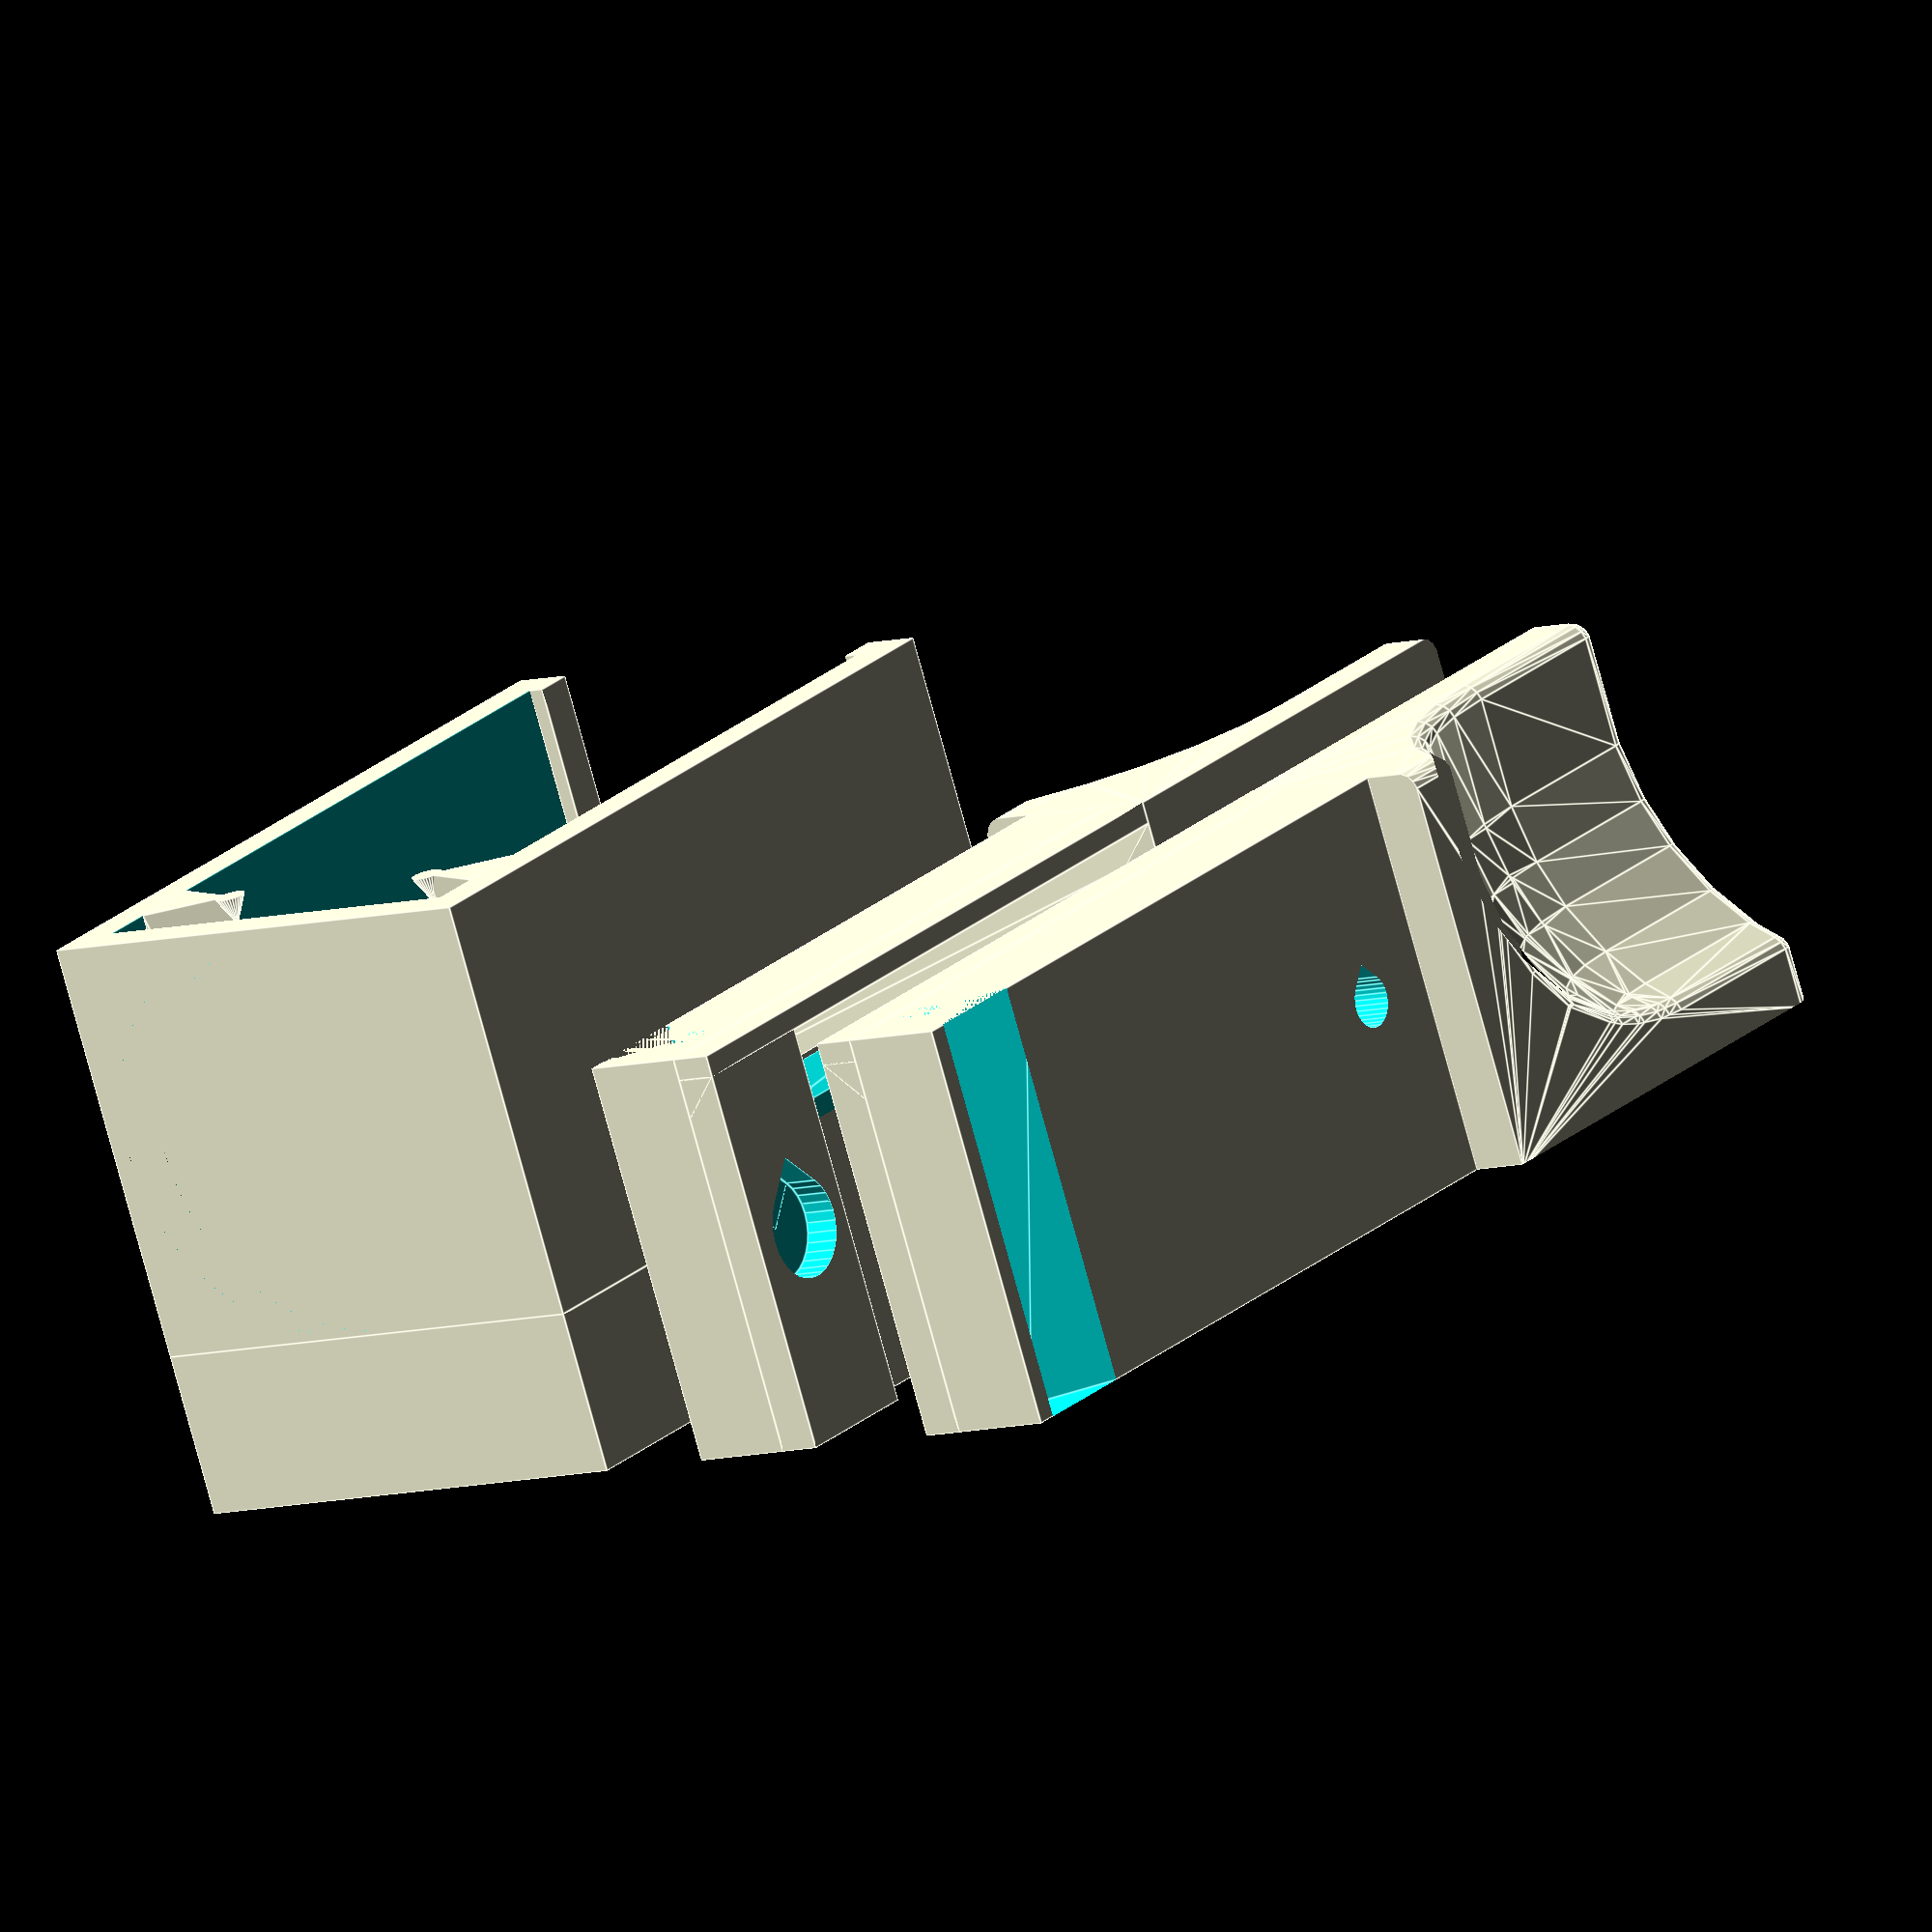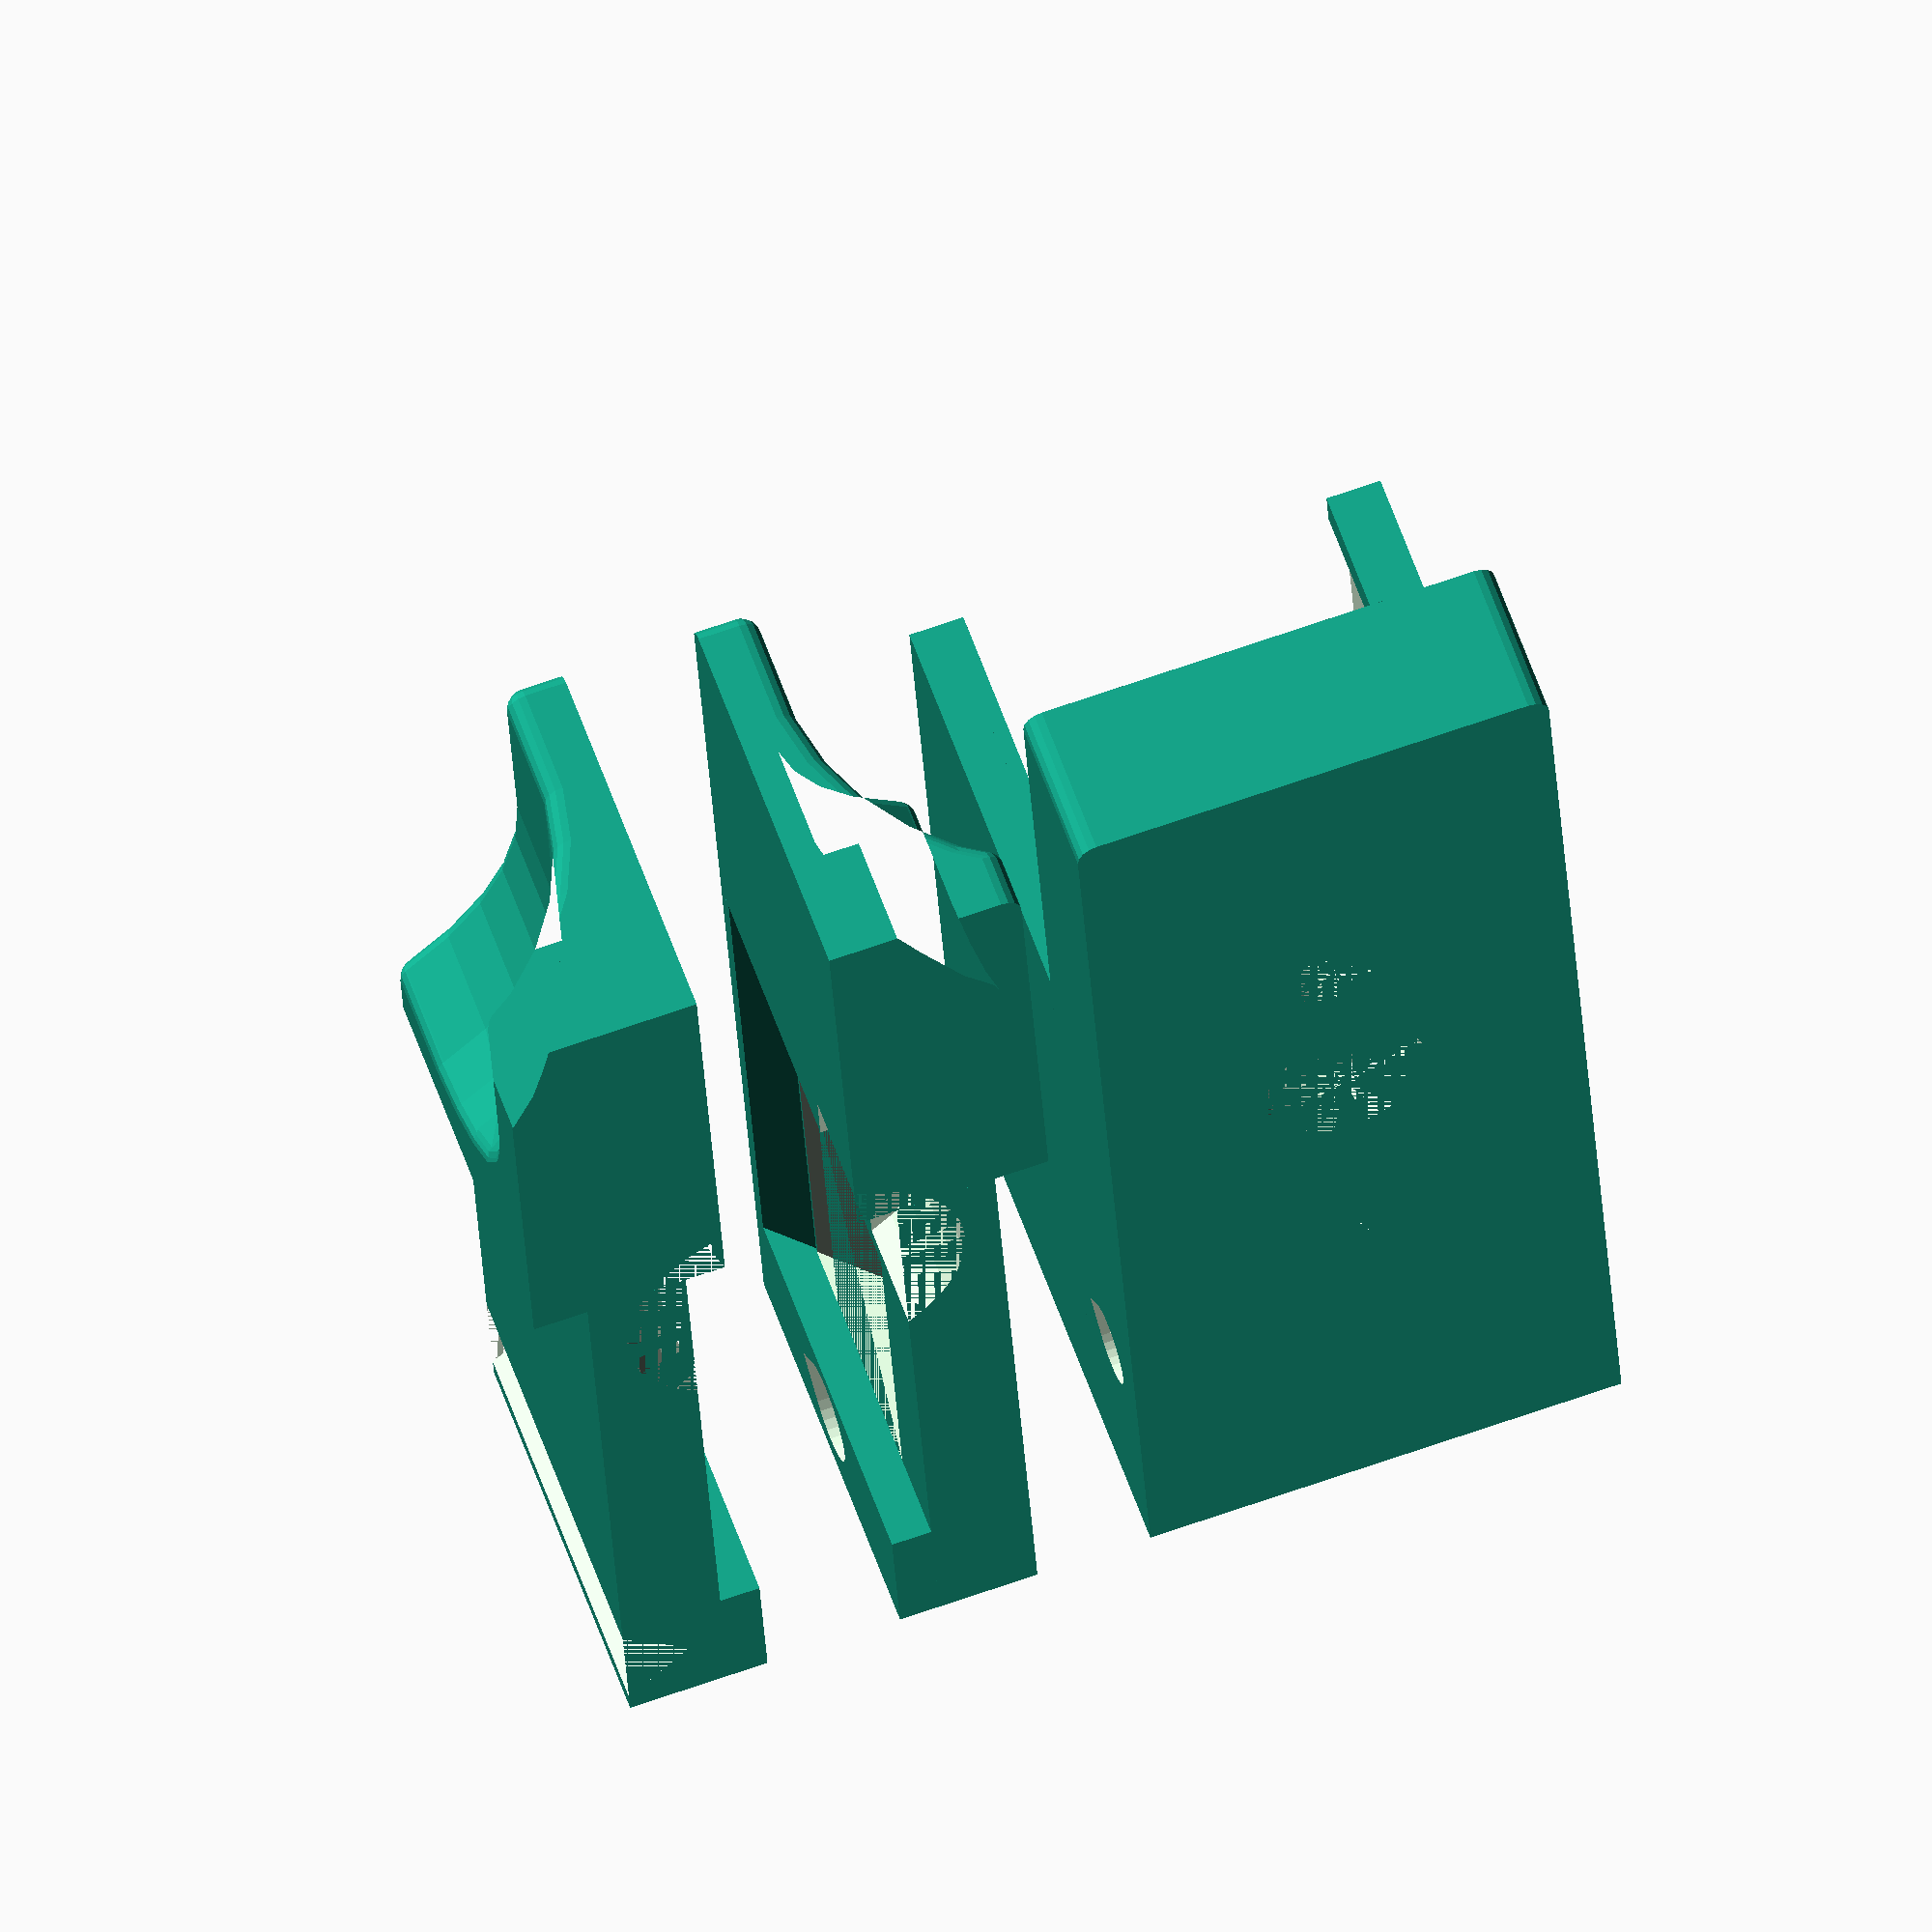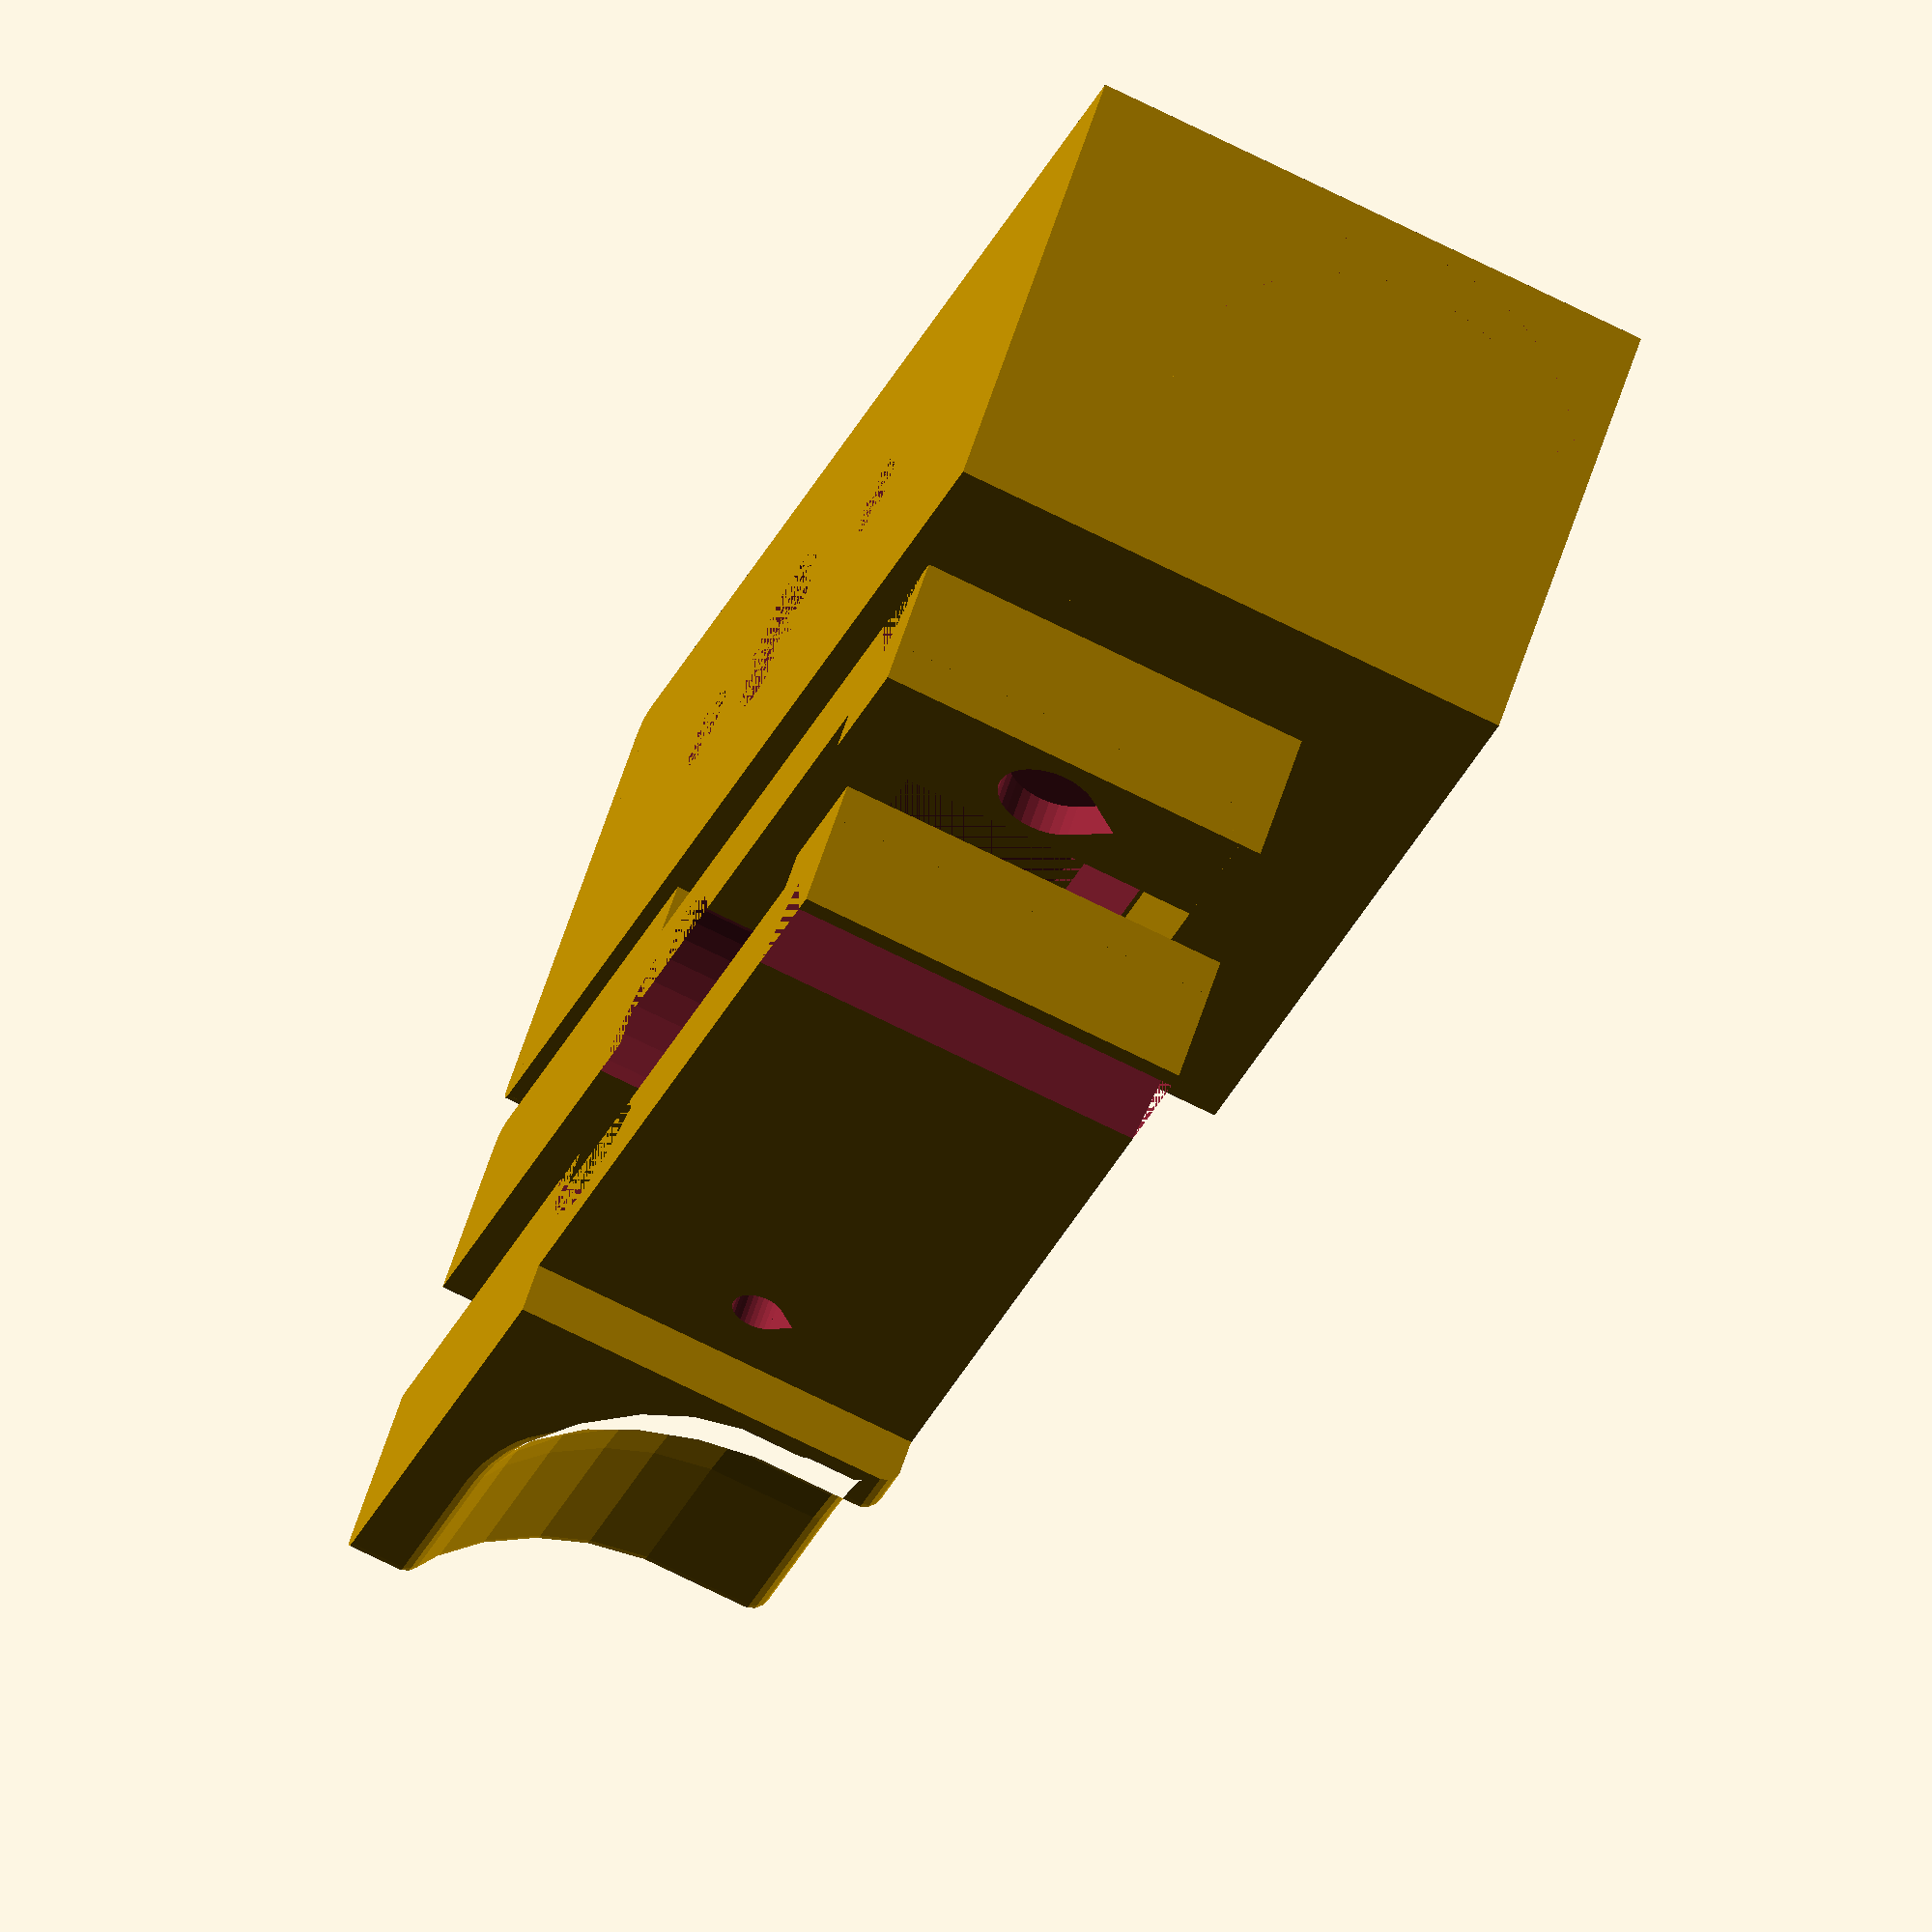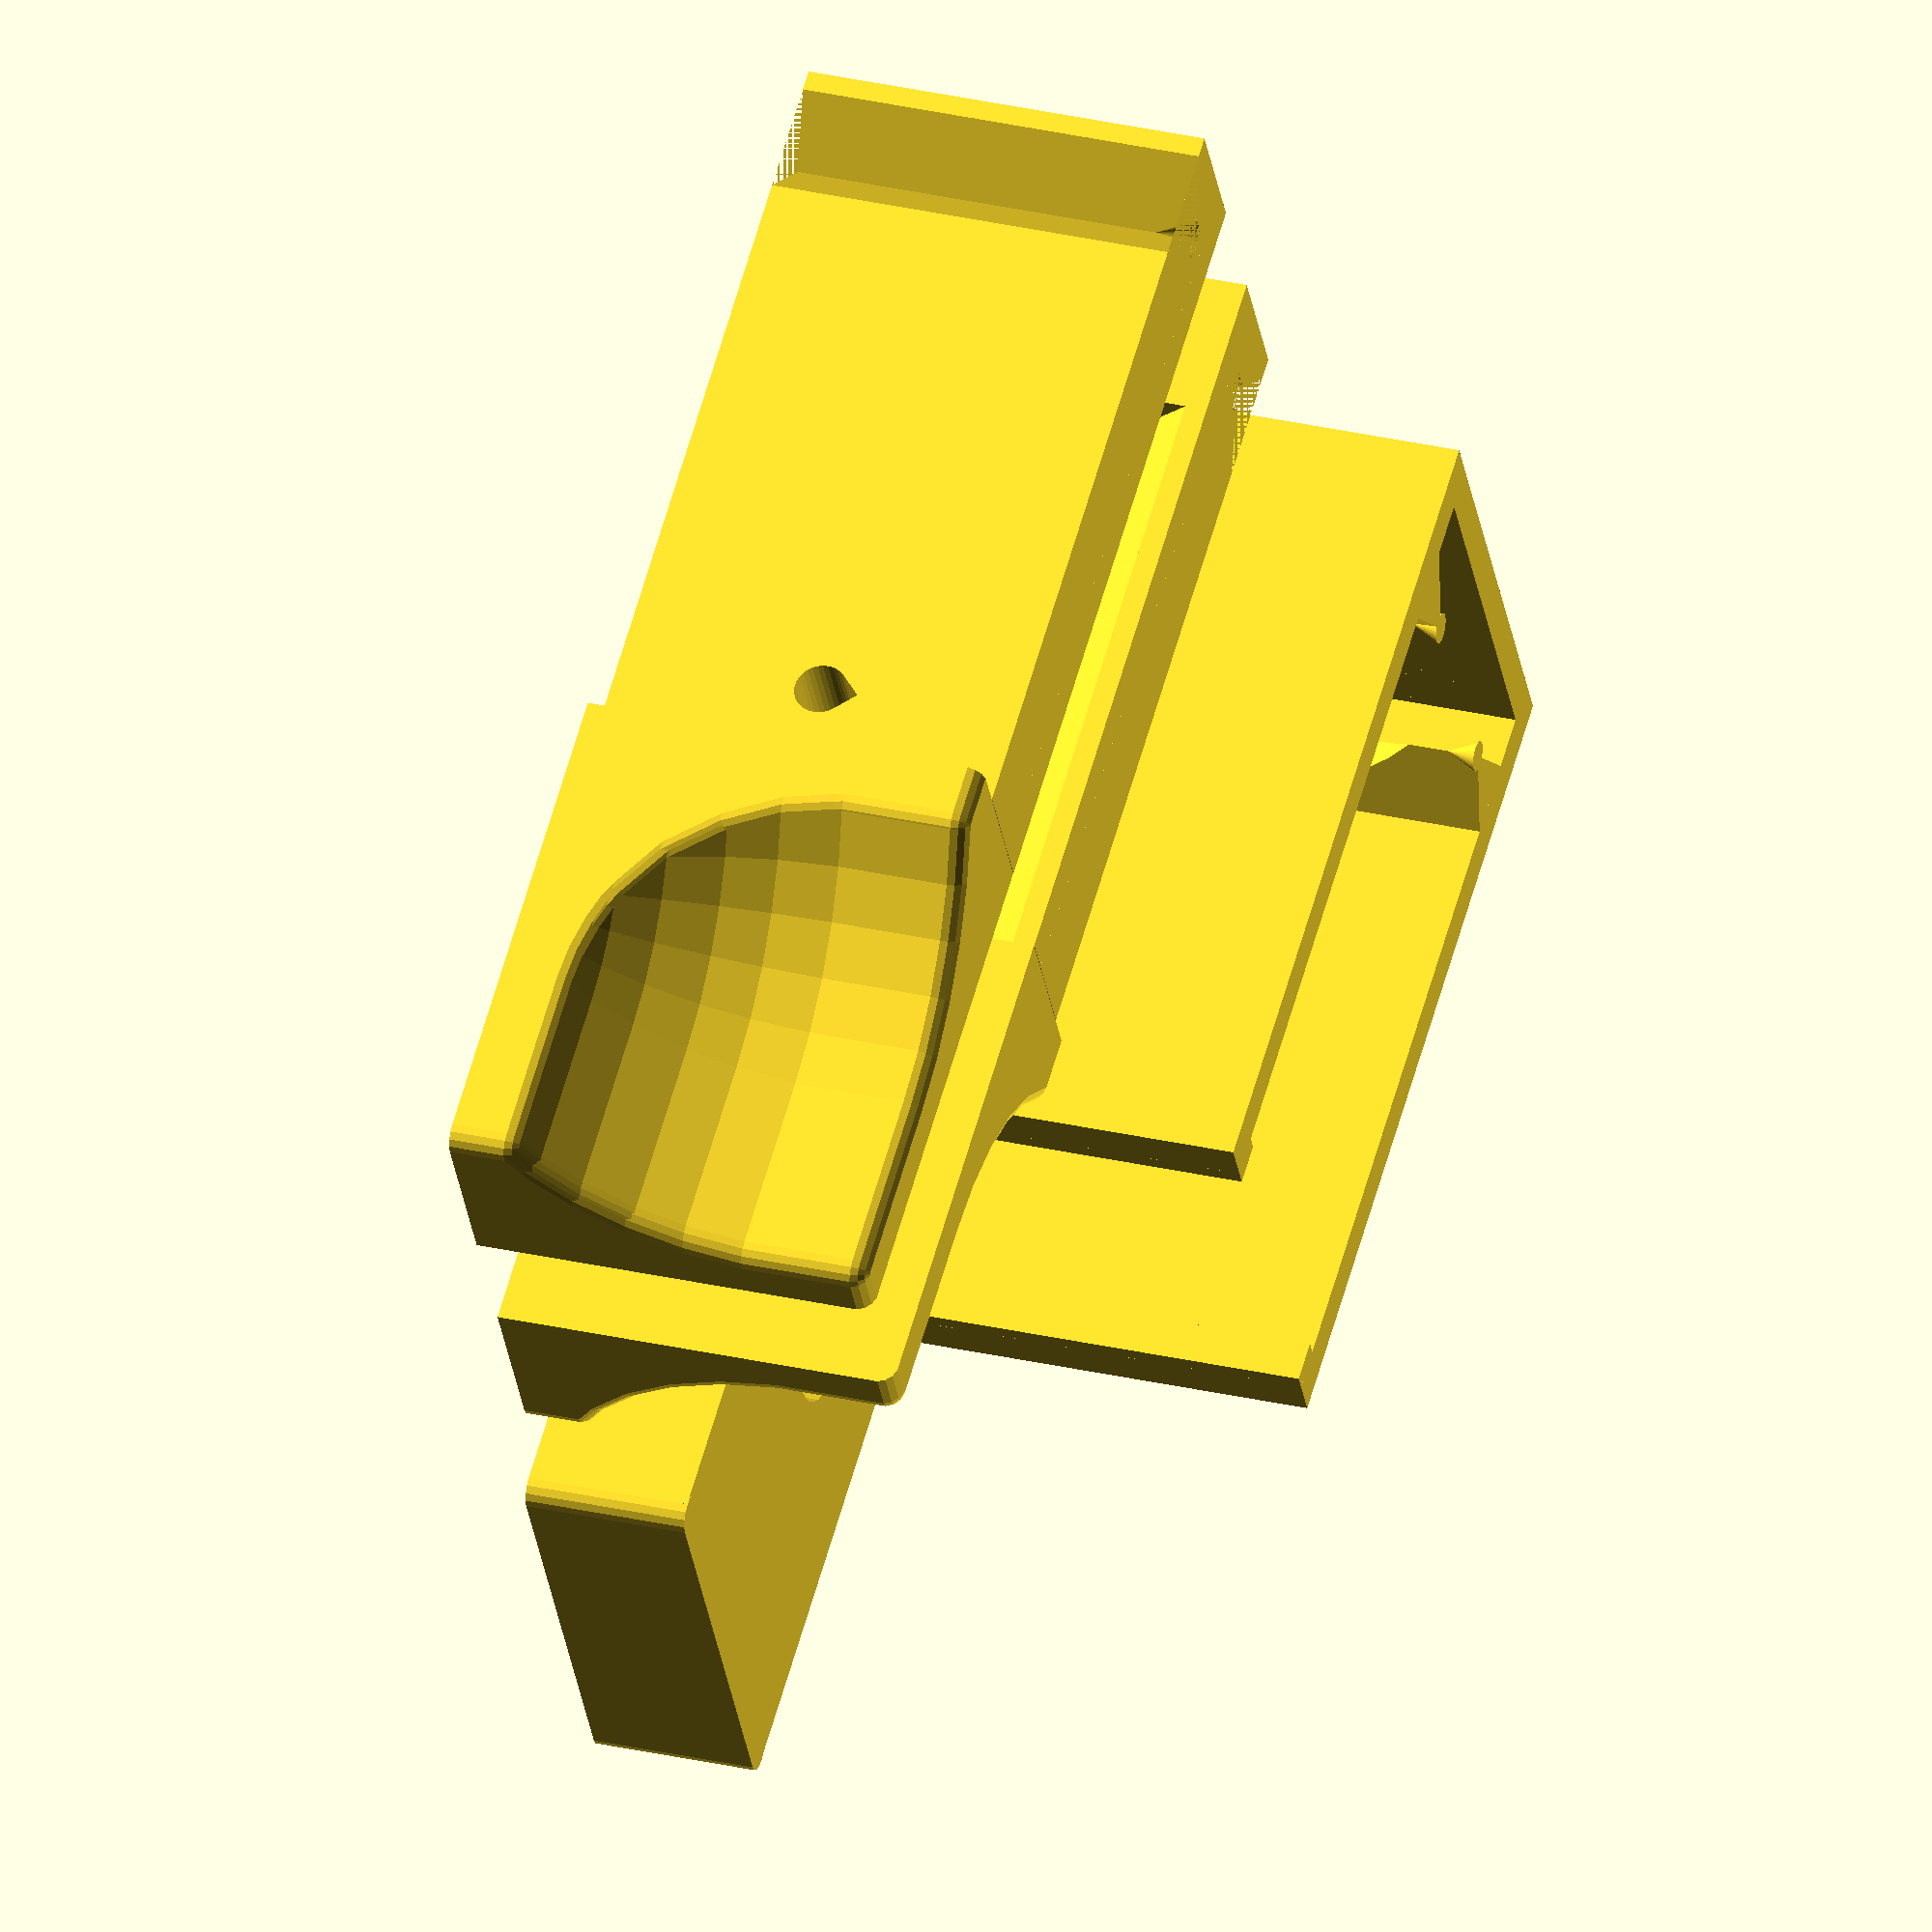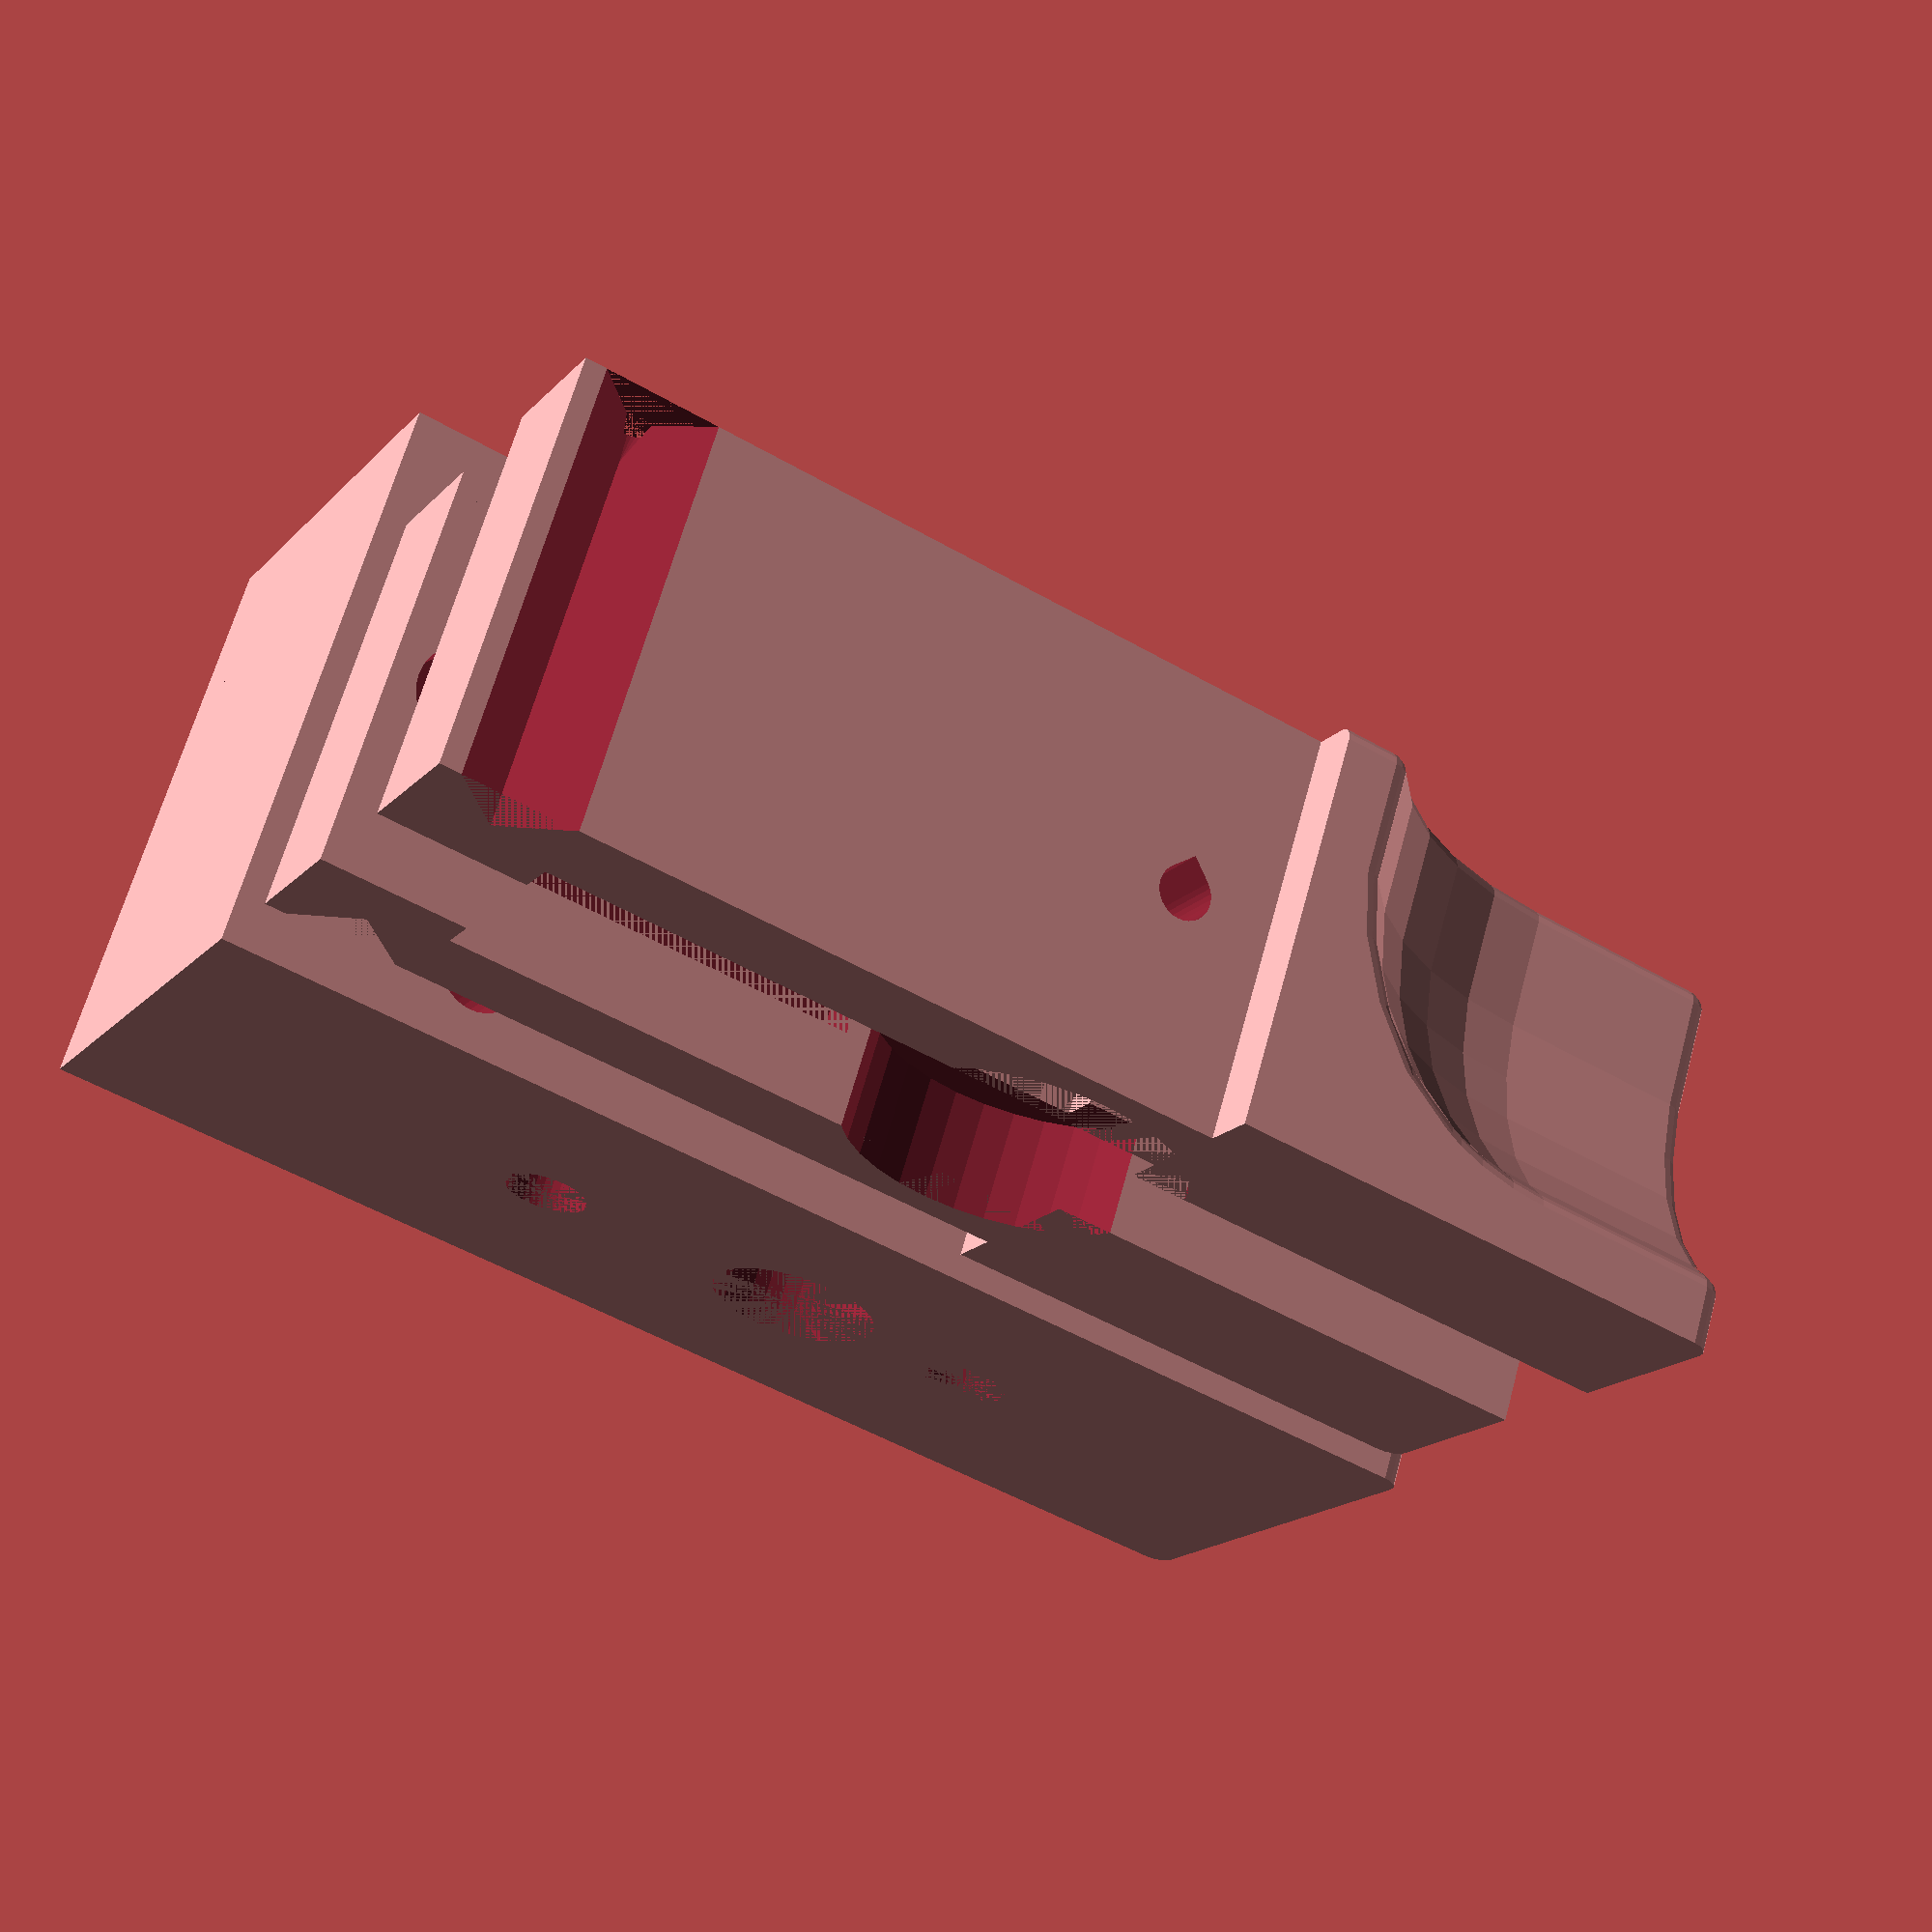
<openscad>

  
/*
           >>> COMPACT 3D-PRINTED PADDLES <<<
    Torbjørn Skauli, LA4ZCA (tskauli@gmail.com)
                  v2.0, December 2018
Iambic paddles designed for 3D-printing. The design is simple, but provides precise movement with adjustable force and travel. Design features include a printed rocker hinge, force adjustment by a sliding spring, travel adjustment using a modified screw, ergonomic grip and general simplicity and precision.
Changes in v2.0: The paddles have been made narrower, and the base is thinner. There is an option to remove the bottom mounting holes. The base extends under the paddles to protect them from being pushed upwards. The cable exit is on the side, to fit mounting on the QCX transceiver.
TODO:
-Arms 1-2 mm higher, spring channel longer towards contacts?
Materials:
- 3 printed parts
- 2 screws M3x5mm, cylinder head, with washers for adjustment if needed
- 1 screw M4 x 18-20mm, cylinder head, with lockwasher and nut
- Compression spring, 6-8 mm in diameter
- Compression spring, 4-5 mm in diameter
- Cable with plug as required, up to 3.5 mm diameter
Note: Nickel plated brass screws have been found to give the most reliable contact operation. Dimensions of screws, springs and cable can be changed in the code.
Assembly:
- First, prepare the 3D-printed parts by removing support material in the arm spring well and in the ends of the cable holes. Also remove any protuding edges and bumps by gently filing the surfaces.
- Place the large spring so that it is held between the paddles approximately in the middle of the spring well. Also place the small spring in the holes at the hinge. Temporarily slide the two paddles in place. Check the spring force on the paddles and adjust as desired by either moving the spring along the well or by bending the spring to change its length. Make sure that the small spring keeps the arms in place at the hinges during use.
- Remove 6-8 cm of the outer isolation (if present) of the cable and 1 cm of the inner isolation of each wire. Insert the cable from the back through the diagonal hole, and temporarily pull it out from the side "window". Insert the cable back into the other hole and press the cable bend into the window so that the outer isolation ends in the interior wiring well. This forms a strain relief.
- Prepare a 18-20 mm M4 screw with cylindrical head by grinding the outer 5 mm to flatten two opposing sides. Preferably align the flattened screw end with the slot in the screw head.
- Enter two M3 screws with cylindrical heads into the paddle arms, with the heads facing inwards. Clamp the dot and dash wire ends under these screw heads.
- Enter the M4 screw from the bottom and clamp the ground wire underneath the lockwasher. Tighten the nut quite firmly, while allowing a small amount of adjustment of the screw angle to set the travel distance.
- Place the spring between the paddles and slide them in place. Adjust travel by rotating the M4 screw. If the travel is asymmetric, it may be necessary to correct the difference by placing a washer under the head of one of the M3 screws in the paddle arms.
*/

//*************** Rendering output control
mountholes=true;//Whether to have mounting holes in bottom
cacc=4;         // accuracy of circles, multiplier for $fn. Use cacc=1 for dev/debug, =2-4 for final.
preview=0;      // =0 for print layout,
                // =1 or =2 for 1- or 2-arm assembly preview,
                // =3 for base only
                // =4 for arms print layout,
                // =5 base+attachment preview
                // =6 base modified for attachment to other cabinet
                // =7 attachment for inclusion in other cabinet
                // =8 rotation stopper for inclusion in other cabinet

//**************** main parameters of the design
wxbase=24;      // overall width, sets arm thickness etc.
lybasemin=40;   // length excl. knobs (normally 40, made longer below for QCX)
hzarm=20;       // height of main part of arm
wallt=2;        // wall thikckness
wallmin=2;      // min wall thickness under cable holes

dfinger=30;     // approx diameter of finger for curved knob. Also knob length.
lyknob=25;                             // total length of knob
rround=1;       // radius of rounded edges on knob
txknobmin=2;    // min. thickness of knob

yhinge=6.5;     // y position of hinge relative to back
dxwedge=4;      // height of hinge wedge
ahinginn=50;    // angles for inner and outer part of hinges
ahingout=80;
dstopper=1.5;   // diameter of stopper on top of hinge that keeps arm down

armsep=0.75;     // arm separation from all walls
dyarmrests=2;   // y width of resting and bounding surfaces for arms
minstroke=0.25; // minimum stroke length (at full dia of center screw)

//**************** parameters for non-printed parts
dscrew1=4;      // screw dia, also scales screw head height
dscrew2=3;      // screw dia, also scales screw head height
hscrhrel=2/3;   // screw head height and diam rel to diameter
dscrhrel=7/4;
dzcontact=0.1;    // extra height of all screws
dzsprwell=-1;   // height adjustment of spring well
dcable=4;       // cable diameter
dspring=9.5;    // spring diameter
dhingespring=5; // diameter of spring keeping hinge in place

//*************** Parameters for cabinet attachment, needed to make integrated paddle
daxis=6;        // Diameter of rotation axis tube
lyflange=22;    // Length and height of flange on axis tube
hzflange=13;
atthick=1.5;
rotsnaph=1;     // Height of snaps for paddle attachment rotation
rotstop=7;      // Size of rotation stopper shelf

//**************** parameters for rendering
gap=0.2;        // gap for loose fit
tol=0.025;      // general tolerance
nil=0.001;     // Negligible distance, to correct rendering


lybase=lybasemin; // length of basee ex. knobs
echo("Length of base (mm):",lybase);
hzwall=hzarm+armsep;                        // total height of walls
hzbase=2*wallmin+dcable;                    // height of base under arms
ycontact=lybase-1*dscrew1;                  // position of contact screw

wxarm=wxbase/2-wallt-armsep-hscrhrel*dscrew2-minstroke-dscrew1/2; // arm thickness is the remaining space after removing many contributions to total width
echo("Total height (mm):",hzwall+hzbase);
echo("Total width for QCX (mm):",wxbase+dcable);
echo("Max length of contact screws in arms (mm):",wxarm);
echo("Min length of contact screw in base (mm):",hzbase-hscrhrel*dscrew1+armsep+hzarm/2+dscrew2*dscrhrel/2);
echo("Min length to flatten contact screw in base (mm):",dscrew2*dscrhrel);
wxknob=wxarm+wallt+armsep+hscrhrel*dscrew2;
dxknob=hscrhrel*dscrew2;                    // x offset toward center rel to main arm
hzknob=hzarm;                               // height of knobs
lyarm=lybase-wallt-armsep/2;                // knob spaced armsep/2 from base front

y0sprwell=yhinge-wallt-armsep+dxwedge*tan(ahingout/2);        // starting pos of spring channel
sprfloort=wallt;                            // thickness of floor underneath spring
sprlen=wxbase-2*(wallt+armsep+sprfloort);   // length of spring

dxtip=wxbase/4;                             // diameter of rounded tip with attachment hole
dytip=(wxbase-dxtip)/2;                     // length of tip ex rouned part
rtip=dxtip*sqrt(2)/2;                       // radius of tip
ycentip=lybase+dytip-rtip/sqrt(2);          // center of rounded tip

module teardropHole(lh,rh){ // Hole with 45-degree teardrop shape
    rotate([90,0,0])
    rotate([0,0,45])
    union(){
        cylinder(h=lh,r1=rh,r2=rh,$fn=8*cacc);
        cube([rh,rh,lh]);
    };
};
module snap45(snaph,snapl){ // bumps to snap parts together, max angle 45 degrees
// snapl is length of bump, passed as parameter to allow tolerance
difference(){
    rsnap=snaph/(1-1/sqrt(2));
    translate([rsnap-snaph,-snapl/2,0])
    rotate([-90,0,0])
        cylinder(h=snapl,r=rsnap,$fn=5*cacc);
    translate([nil,-snapl/2,-rsnap])
        cube([2*rsnap,snapl,2*rsnap]);
};
}; // end snap
module wedge(a,wx,hz){ // Equilateral triangular block
   //top angle a(deg), length hz and triangle height wx in x direction
    linear_extrude(height=hz)
    polygon([[0,0],[wx,wx*tan(a/2)],[wx,-wx*tan(a/2)]]);
};
module cone45(dc){ // cone for stopper that keeps arm down, 45-degree slope
    rotate([180,0,0])
    cylinder(d1=dc,d2=0,h=dc*1.0,$fn=8*cacc);
};
module wedge_hinge(){    //wedge on wall for hinge, with cutout so that arm rests on top and bottom
    // cutout for stopper cone
    translate([0,0,hzwall])
    cone45(dstopper);
    // wedge with cutout, centered on the edge between cone and armrest,
    // to make arm better supported against up-down tilt
    difference(){
        wedge(a=ahinginn,wx=dxwedge,hz=hzwall);
        translate([-hzarm/2/sqrt(2),hzarm/2,hzarm/2+armsep-dstopper*0.75/2])
        rotate([90,0,0])
        cylinder(h=hzarm,d=hzarm,$fn=12*cacc);
    };
};
module bump45(bumph){ // Spherical bump with at most 45 degree angle
rotate([0,180,0])
difference(){
    amax=60; // max overhang angle on bump, not necessarily 45 degerees
    rsnap=bumph/(1-cos(amax));
    translate([rsnap-bumph,0,0])
        sphere(r=rsnap,$fn=5*cacc);
    translate([nil,-rsnap,-rsnap])
        cube([2*rsnap,2*rsnap,2*rsnap]);
};
};
module rotsnaps(snaph){ // Rotation snaps for paddle
        rrot=(hzbase+hzwall)/2*sqrt(2)-snaph/(1-1/sqrt(2))-wallt;
        for (a=[45:90:360])
            rotate([a,0,0])
            translate([0,rrot,0])
            bump45(snaph);
};
module base_add(){ // parts of base that add to shape
    // base plate
    translate([-wxbase/2,0,0])
    cube([wxbase,lybase+lyknob-rround,hzbase]);
    
    //rounded front
    translate([-wxbase/2+rround,lybase+lyknob-rround,0])
    minkowski(){
        cube([wxbase-2*rround,tol,hzbase]);
        // rounding cy
        cylinder(r=rround,h=tol,$fn=cacc*4);
    };

    // walls
    translate([0,0,hzbase])
    difference(){
        translate([-wxbase/2,0,0])
        cube([wxbase,lybase,hzwall]);
        translate([-wxbase/2+wallt,wallt,0])
        cube([wxbase-2*wallt,lybase,hzwall+tol]);
    }
    
    //wedge 1
    translate([wxbase/2-wallt-dxwedge,yhinge,hzbase])
    wedge_hinge();
    //wedge 2
    translate([-(wxbase/2-wallt-dxwedge),yhinge,hzbase])
    rotate([0,0,180])
    wedge_hinge();
    
    // bottom arm resting surface, height armsep above base top
    translate([0,yhinge,hzbase])
    cube([wxbase-2*wallt-2*dxwedge-2,dyarmrests,2*armsep],center=true);
    
    // front arm lower resting surface, normally with 2*gap airgap
    translate([-wxbase/2,lybase-dyarmrests,hzbase])
    cube([(wxbase-2*dscrew1)/2,dyarmrests,armsep-2*gap]);
    translate([wxbase/2,lybase,hzbase])
    rotate([0,0,180])
    cube([(wxbase-2*dscrew1)/2,dyarmrests,armsep-2*gap]);
    
    // outer end stops, 2mm wide
    translate([-(wxbase/2-wallt),lybase-dyarmrests,hzbase])
    cube([armsep,dyarmrests,hzwall]);
    translate([(wxbase/2-wallt)-armsep,lybase-dyarmrests,hzbase])
    cube([armsep,dyarmrests,hzwall]);
    
    // extra column for center screw stability
    translate([0,ycontact,hzbase])
    cylinder(d=dscrew1*dscrhrel*1.5,h=dscrew1/2+dzcontact,$fn=8*cacc);
    
    // QCX attachment: add 1x cable dia of wall thickness and rotation axis
    if (preview>=5){
        
        // Thicker wall
        translate([wxbase/2,0,0])
        cube([dcable,lybase,hzbase+hzwall]);
        
        // Rotation stopper
        translate([wxbase/2,lybase,0])
        cube([dcable,rotstop,hzbase]);
        
        // snaps for paddle rotation
        translate([wxbase/2+dcable,lybase/2,(hzbase+hzwall)/2])
        rotsnaps(rotsnaph);
                
    };
    
};
module base_sub(){  // parts of base that cut away from shape
    
    // center contact screw hole
    translate([0,ycontact,0])
    cylinder(d=dscrew1,h=hzbase*9,$fn=8*cacc);

    // center contact screw head recess (20% enlarged) filled in by cylinder to avoid need for support
    translate([0,ycontact,0])
    cylinder(d=dscrew1*dscrhrel*1.2,h=dscrew1*hscrhrel*1.2,$fn=8*cacc);
    
    // Front mounting screw hole with recess
    if (mountholes && preview<5){
        translate([0,ycentip,0])
        cylinder(d=dscrew1+gap,h=hzbase,$fn=8*cacc);
        translate([0,ycentip,wallt])
        cylinder(d=dscrew1*dscrhrel*1.2,h=hzbase,$fn=8*cacc);
    };
    
    // wire well
    wellw=wxbase/2; // wire well width and length
    translate([wellw/2,ycontact-2*dscrew1,wallt])
    rotate([0,0,180])
    cube([wellw,wellw,hzbase]);

    // Back mounting screw hole in well
    if (mountholes && preview<5){
        translate([0,ycontact-2*dscrew1-wellw/2,0])
        cylinder(d=dscrew1+gap,h=hzbase,$fn=8*cacc);
    };
    
    //cable holes
    if (preview<5) // Free standing paddle, no attachment
    translate([-(wxbase/2-dcable/4),ycontact-2*dscrew1-wellw-dcable/2,dcable/2+wallmin]){
        // cable hole 1
        translate([0,-dcable/2,0])
        rotate([0,0,90])
        teardropHole(lh=wxbase*2,rh=dcable/2);
        // cable hole 2
        rotate([0,0,45+90])
        teardropHole(lh=wxbase/sqrt(2)/2,rh=dcable/2);
        //cable access opening
        cube([dcable,2*dcable,dcable],center=true);
        }
    else{ // Cable routing for QCX
        // cable hole from well
        translate([0,lybase/2+dcable,dcable/2+wallmin])
        rotate([0,0,90])
        teardropHole(lh=wxbase,rh=dcable/2);
        
        //cable access opening, printable without support, using breakaway wall
        for (i=[-1,1])
        translate([wxbase/2+0*wallt/2,lybase/2+i*(gap+dcable/2), wallmin]){
            cube([dcable,dcable,dcable]);
            translate([0,dcable/2,1.5*dcable])rotate([0,90,0])wedge(90,dcable/2,dcable);
        };

        //vertical cable hole
        translate([wxbase/2+dcable-(wallt+dcable)/2,lybase/2,wallmin]){
            hhole=hzbase+hzwall/2;
            cylinder(d=dcable,h=hhole); // main hole
            translate([0,0,hhole])
            cylinder(d1=dcable,d2=0,h=dcable); // tapered top to avoid support
        };
        
        // rotation axis
        translate([wxbase/2-dcable,lybase/2,(hzbase+hzwall)/2]){
            // Axis hole
            rotate([0,90,0])
            cylinder(d=daxis+gap,h=99,$fn=8*cacc);
            // Rotation snap
        };
        
        // Room for square flange soldered onto rotation axis
        translate([wxbase/2-wallt,(lybase-lyflange)/2,(hzbase+hzwall-hzflange)/2]){
            cube([dcable,lyflange,hzflange]);
            translate([-tol,0,hzflange-tol])
            rotate([90,-135,180])
               wedge(90,dcable/sqrt(2),lyflange);
        };
        
    }; // End QCX attachment

};
module base(){ // complete base part
    difference(){
        base_add();
        base_sub();
    };
};
module attachment(){ // attachment that can be included in QCX (or other) cabinet
    difference(){
    union(){
        
        // Attachment part of wall
        translate([0,-2*rotstop,0])
        cube([atthick,2*rotstop+lybase,hzbase+hzwall]);
        
        }; // end union
        
        // Axis hole
        translate([0,lybase/2,(hzbase+hzwall)/2])
        rotate([0,90,0])
        cylinder(d=daxis+gap,h=99,$fn=8*cacc);

        // snaps for paddle rotation, slightly tight to avoid play
        translate([0,lybase/2,(hzbase+hzwall)/2])
        rotsnaps(rotsnaph-gap/3);
        
    }; // end difference
};
module rotlimit(){ // Rotation stopper for attachment, to be included in cabinet

        limdim=wallt+dcable; // width of stopper cube, equal to stopper on paddle base

        // stopper knob
        translate([-dcable,lybase/2-limdim/2,(hzbase+hzwall)/2-limdim/2])// move to hole
        rotate([0*30,0,0]) // rotate if desired
        translate([0,-lybase/2-limdim/2-rotstop,(hzbase+hzwall)/2-limdim/2])
        cube([dcable,limdim,limdim]);
        
};
module rotlimitEXPORT(){ // Rotation stopper for attachment, to be included in cabinet
        translate([0,-lybase,-hzbase-hzwall])
        rotlimit();
};
module attachmentEXPORT(){ // Rotation stopper for attachment, to be included in cabinet
        translate([0,-lybase,-hzbase-hzwall])
        attachment();
};
function attachHeightEXPORT()=hzbase+hzwall; // Export total height
module arm_add(){  // arm base shape, without knob
    
    // main arm
    cube([wxarm,lyarm,hzarm]);
    
    // extra material for supporting hinge spring
    translate([-dxknob,0,0])
    cube([dxknob,y0sprwell,hzarm]);
    
    // extra material near top of arm, for stiffness and appearance
    hzarmextra=hzarm/2-dzcontact-(dscrew2*dscrhrel*1.3);
    translate([-dxknob,0,hzarm-(hzarmextra-dxknob)]){
        cube([dxknob,lyarm,hzarmextra-dxknob]);
        
        // 45 deg underside of extra material, to avoid generation of support
        translate([dxknob,0,0])
        rotate([90,45,180])
        wedge(90,dxknob/sqrt(2),lyarm);
    }
    
};
module arm_sub(){  // arm shaping
    // hinge groove
    translate([wxarm-dxwedge+armsep,yhinge-wallt-armsep,0])
    wedge(a=ahingout,wx=dxwedge,hz=hzarm);
    
    // hinge stopper cutout
    translate([wxarm-dxwedge+armsep,yhinge-wallt-armsep,hzarm])
    cone45(dstopper+2*gap);
    
    // tension spring channel
    translate([0,y0sprwell,(hzarm-dspring)/2+dzsprwell]){
        cube([wxarm-sprfloort,ycontact-y0sprwell-2.5*dscrew1,dspring]);
        translate([-tol,0,dspring-tol])
        rotate([90,-135,180])
        wedge(90,(wxarm-sprfloort)/sqrt(2),ycontact-y0sprwell-2.5*dscrew1);
    };
    
    // contact screw hole
    translate([-tol,ycontact-wallt-armsep,hzarm/2+dzcontact])
    rotate([0,0,90])
    teardropHole(lh=wxarm*2,rh=dscrew2/2-gap);

    // hole for spring keeping hinge in place
    translate([-dxknob-tol,yhinge-wallt-armsep,hzarm/2])
    rotate([0,0,90])
    teardropHole(lh=dxknob+wxarm-dxwedge+armsep-sprfloort+tol,rh=dhingespring/2);
    
    // extra space for center screw column
    translate([-(wxbase/2-wallt-armsep-wxarm),ycontact-wallt-armsep,0])
    cylinder(d=dscrew1*dscrhrel*1.5+2*minstroke+dscrew1,h=dscrew1/2+dzcontact+dscrew1*hscrhrel*1.25,$fn=8*cacc);

    
    };
    
module knob_curved(){ // finger-curved and rounded knob
    intersection(){ // cutting to outer shape
        minkowski(){ // rounding of edges
            
            // un-rounded knob shrunk by rounding radius
            difference(){ // shaping finger rest

                // knob, to be shaped by subtraction
                translate([-dxknob,lyarm,0])
                cube([wxknob-rround,lyknob-rround,hzknob-rround]);
                
              // shaping of knob
                translate([-dxknob+txknobmin+dfinger/2,lyarm+0*wallt+dfinger/2,dfinger/2+0*wallt])
                minkowski(){
                    cube([tol,wxbase,wxbase]);
                    sphere(r=dfinger/2,$fn=8*cacc);
                };
            };
            // rounding sphere
            sphere(r=rround,$fn=cacc*4);
        };
        // outer bound of knob
        translate([-dxknob,lyarm,0])
        cube([wxknob,dfinger,hzknob]);
    };

};
module arm(){ // Generate final shape according to preview and cacc settings
    difference(){
        union(){
            knob_curved();
            arm_add();
        };
        arm_sub();
    };
};
module build_all(){
    
    if(preview==1){
        base();
        translate([wxbase/2-wallt-armsep-wxarm,wallt+armsep,hzbase+armsep])
        arm();
    }
    else if (preview==2){
        base();
        translate([wxbase/2-wallt-armsep-wxarm,wallt+armsep,hzbase+armsep])
        arm();

        translate([-(wxbase/2-wallt-armsep-wxarm),wallt+armsep,hzbase+armsep])
        scale([-1,1,1])
        arm();
    }
    else if (preview==3){
        base();
    }
    else if (preview==4){
        translate([wxbase/2+wxknob+1,0,0])
        scale([-1,1,1])
        arm();
        
        translate([wxbase/2+2*wxknob+2,0,0])
        arm();
    }
    else if (preview==5){
        base();
        translate([wxbase/2+dcable+10,0,0]){ // spacing for rendering, for preview of fit
        attachment();
        rotlimit();
        };
    }
    else if (preview==6){ // Base with additions for attachment
        base();
    }
    else if (preview==7){ // Attachment for inclusion in cabinet
        attachmentEXPORT();
    }
    else if (preview==8){ // Rotation stopper for inclusion in cabinet
        rotlimitEXPORT();
    }
    else if (preview==9){ // Rotation stopper for inclusion in cabinet
        attachmentEXPORT();
        rotlimitEXPORT();
    }
    else{
        base();
        translate([wxbase/2+wxknob+1,0,0])
        scale([-1,1,1])
        arm();
        
        translate([wxbase/2+2*wxknob+2,0,0])
        arm();
        
    };
};
build_all();

</openscad>
<views>
elev=77.6 azim=35.3 roll=15.3 proj=o view=edges
elev=301.5 azim=3.3 roll=160.9 proj=o view=wireframe
elev=72.8 azim=50.2 roll=243.6 proj=o view=wireframe
elev=328.6 azim=241.4 roll=288.0 proj=o view=solid
elev=115.4 azim=61.4 roll=344.7 proj=p view=wireframe
</views>
